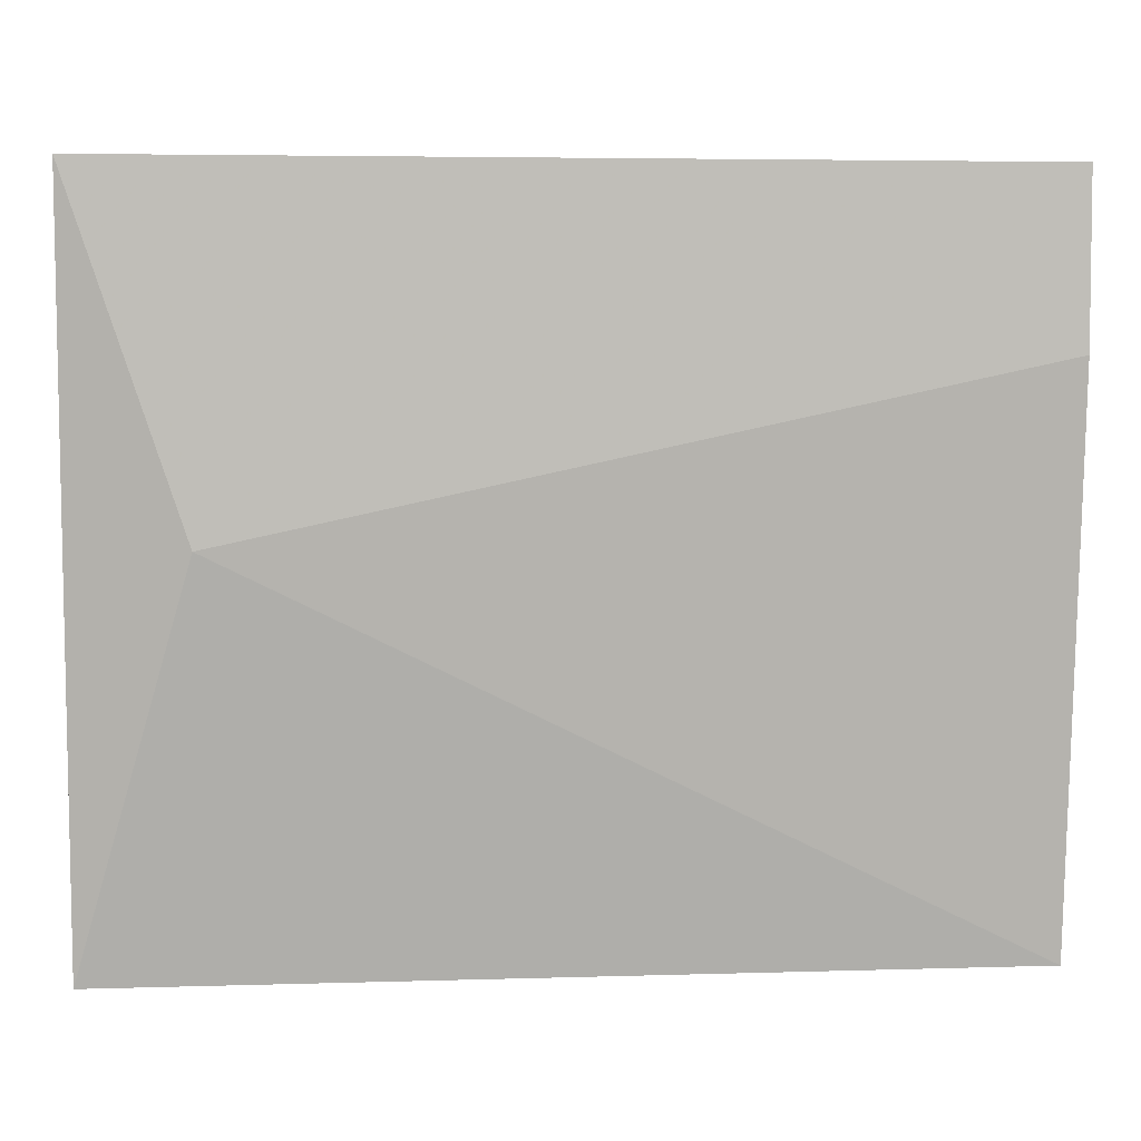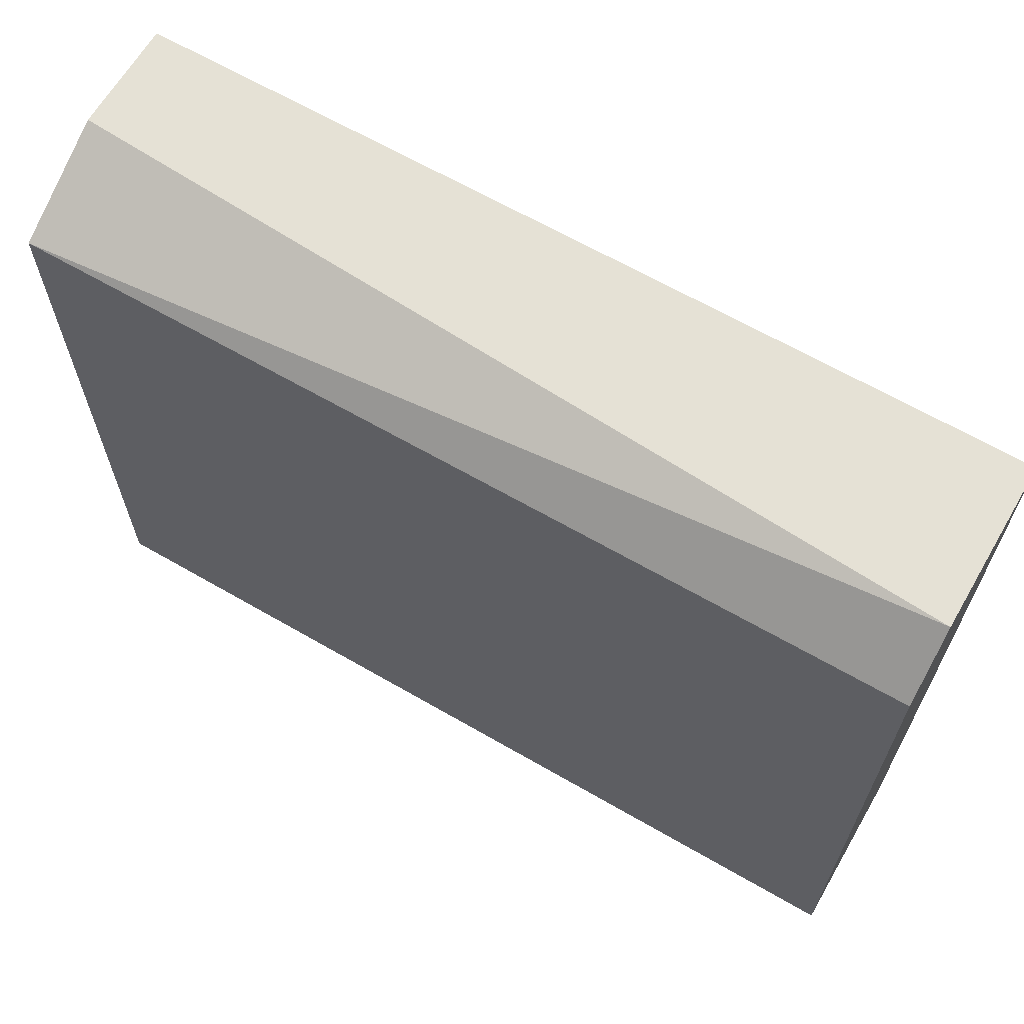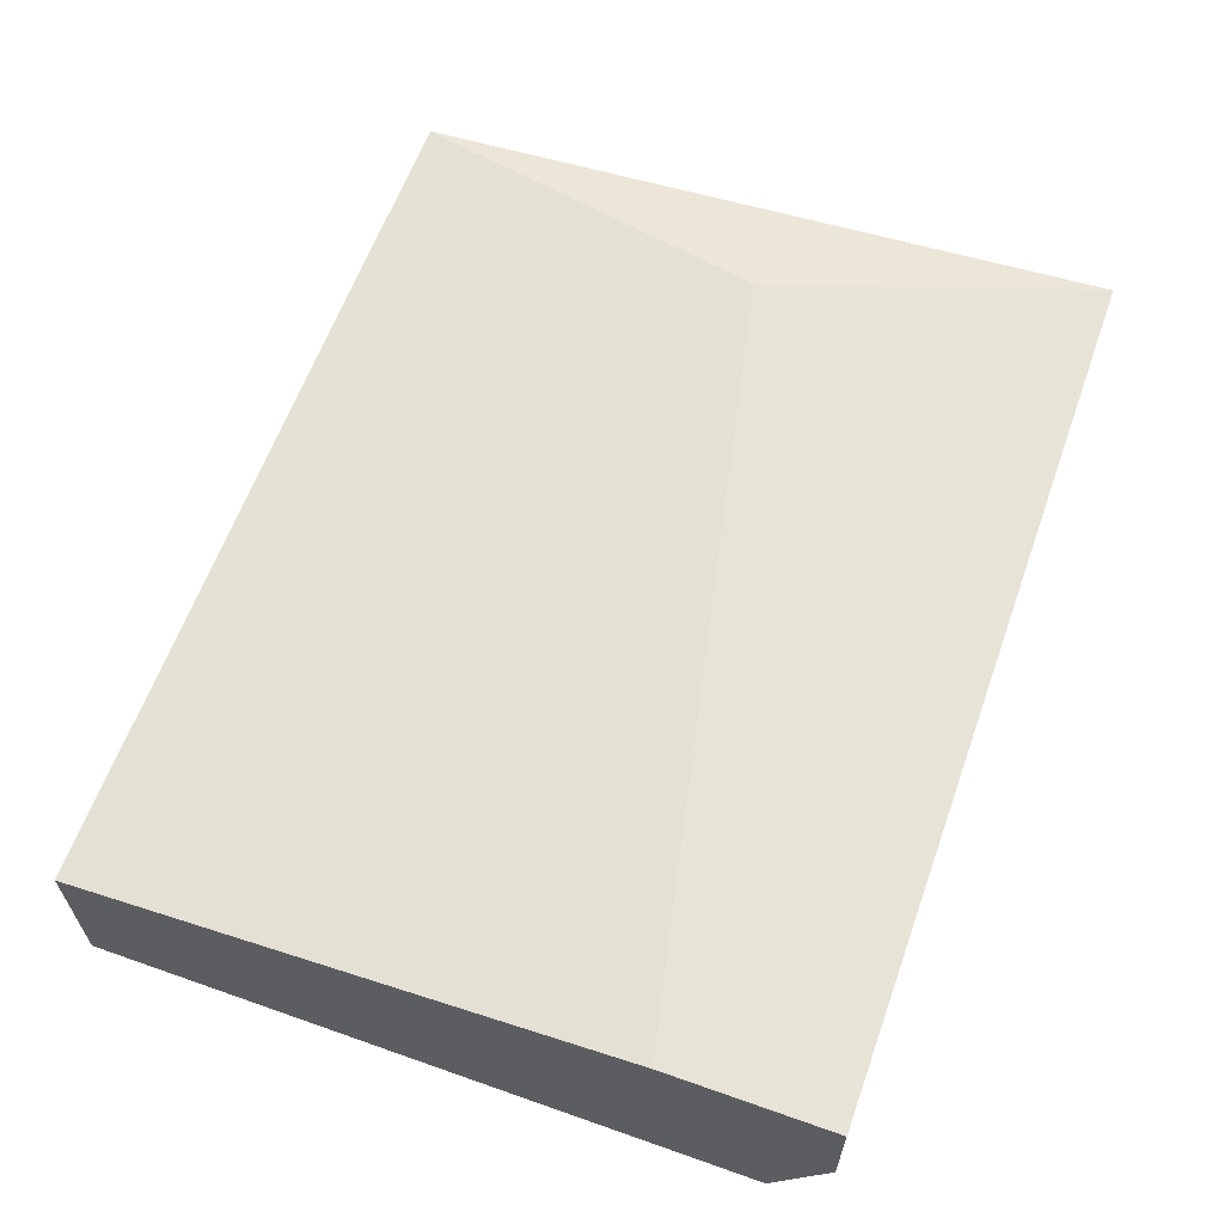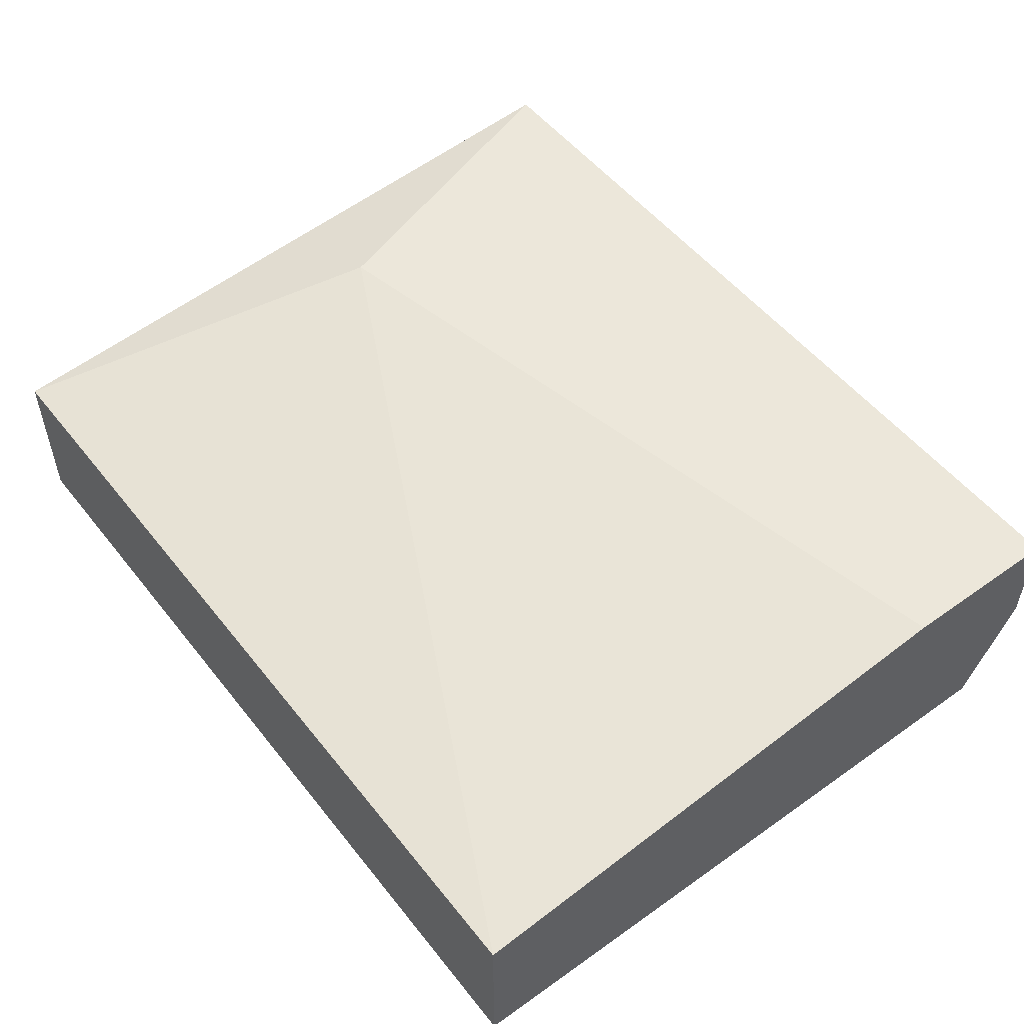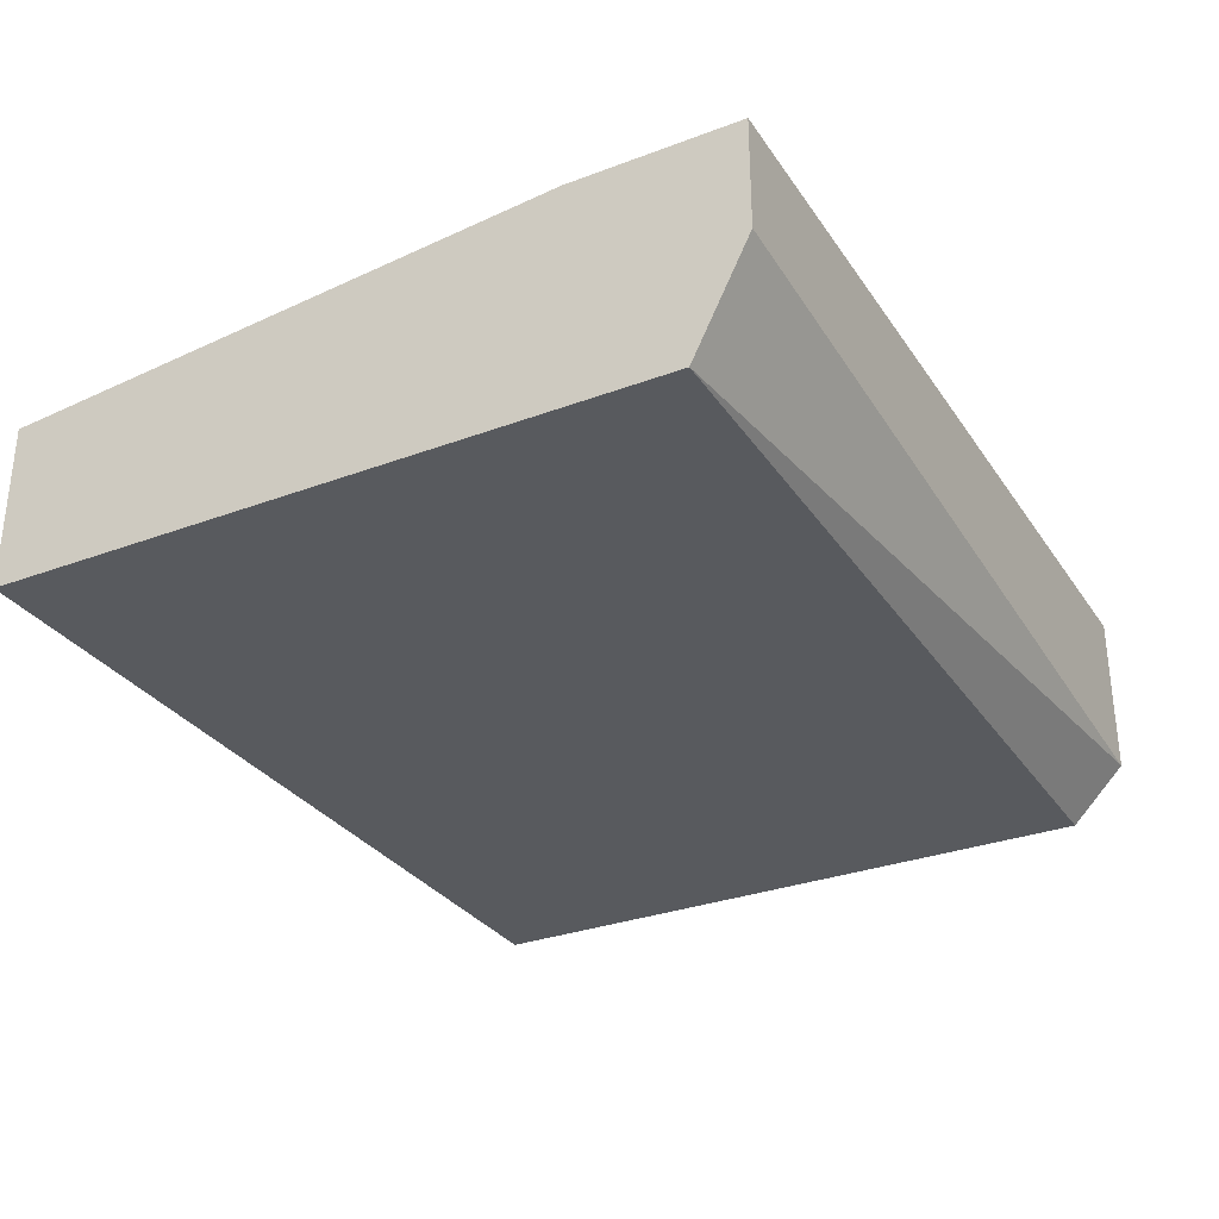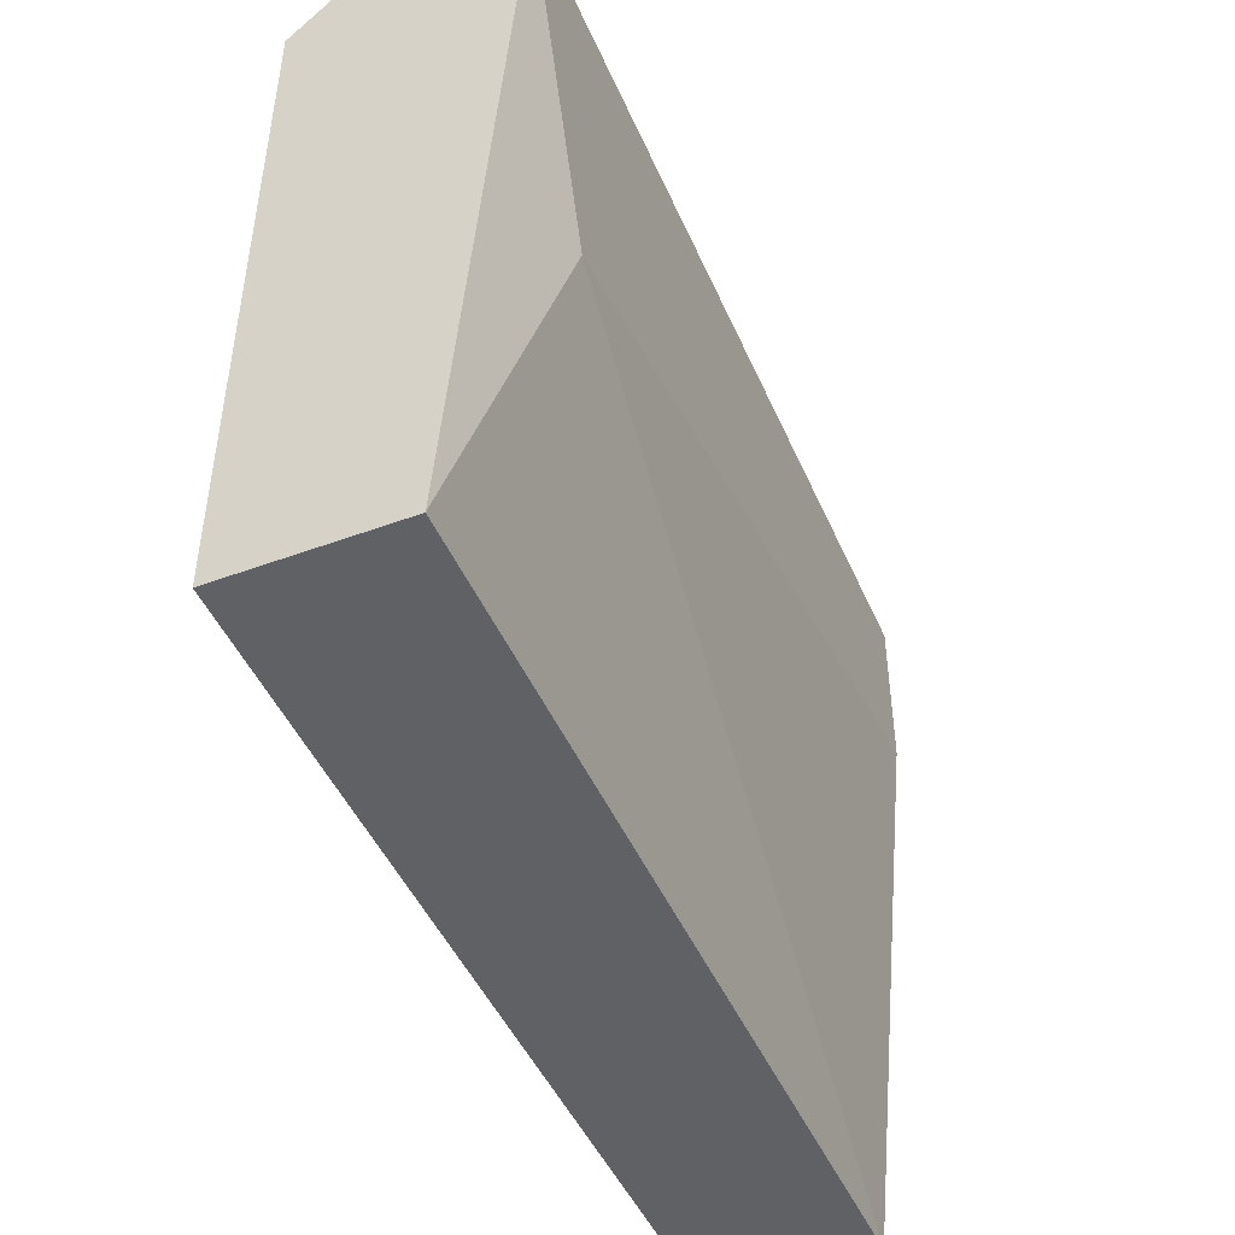
<metadata>
{"format":"obj","ext":"obj","renderer":"f3d","projection":"perspective","resolution":1024,"background":"white","views":[{"elev":4.7,"azim":174.4,"up":"+Z"},{"elev":65.0,"azim":30.2,"up":"+Z"},{"elev":62.0,"azim":-70.3,"up":"+Y"},{"elev":52.4,"azim":-127.3,"up":"+Y"},{"elev":-30.9,"azim":-61.8,"up":"+Y"},{"elev":-46.7,"azim":112.8,"up":"+Z"}]}
</metadata>
<code>
v -0.07057 -0.00664 0.0204
v -0.07057 -0.004538 0.0204
v -0.07057 -0.004538 0.01724
v -0.07057 -0.008743 0.01935
v -0.07057 -0.008743 0.006734
v -0.07057 -0.005589 0.006734
v -0.05375 -0.004538 0.0204
v -0.05375 -0.007691 0.0204
v -0.05375 -0.008743 0.01935
v -0.05375 -0.008743 0.006734
v -0.05375 -0.005589 0.006734
v -0.05586 -0.004538 0.01409
f 4 8 1
f 4 5 10
f 5 4 6
f 10 5 6
f 6 4 2
f 4 10 9
f 10 7 9
f 7 10 11
f 10 6 11
f 11 6 12
f 2 7 12
f 7 11 12
f 7 2 8
f 9 7 8
f 4 9 8
f 6 2 3
f 12 6 3
f 2 12 3
f 2 4 1
f 8 2 1

</code>
